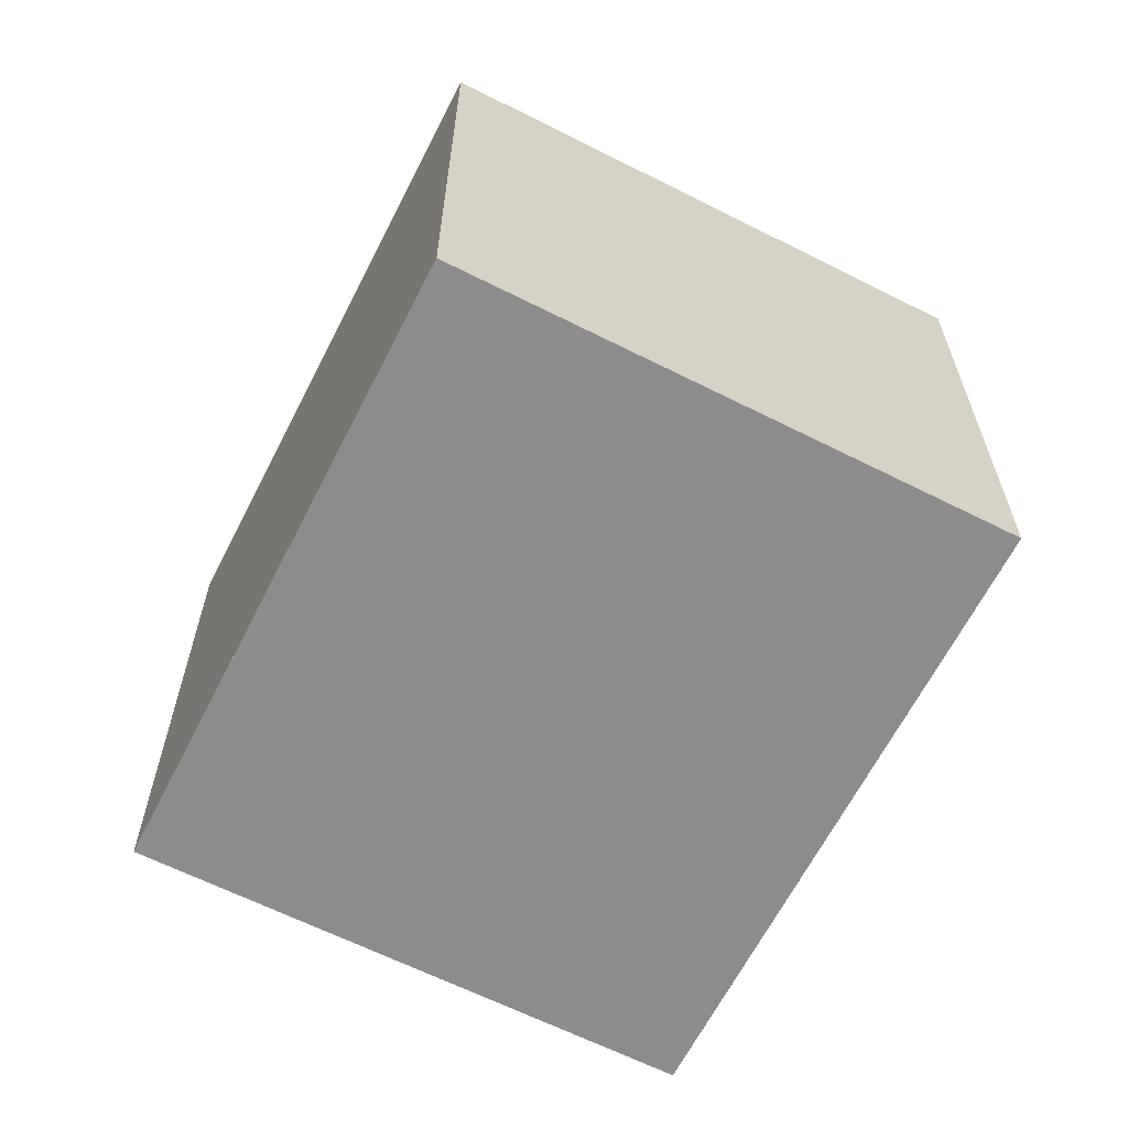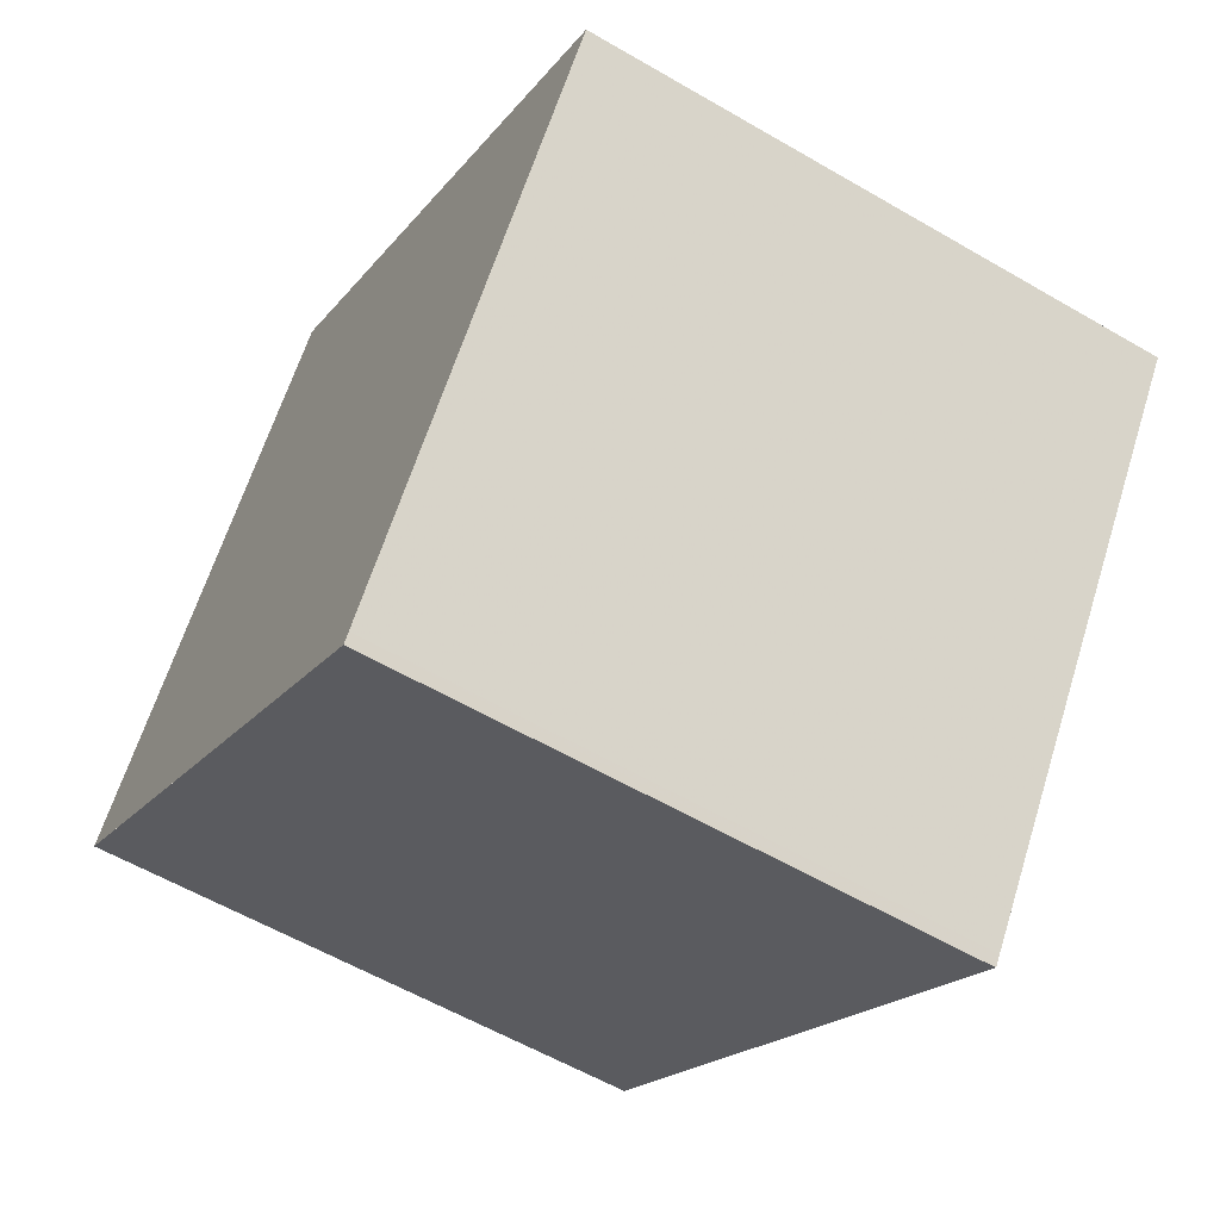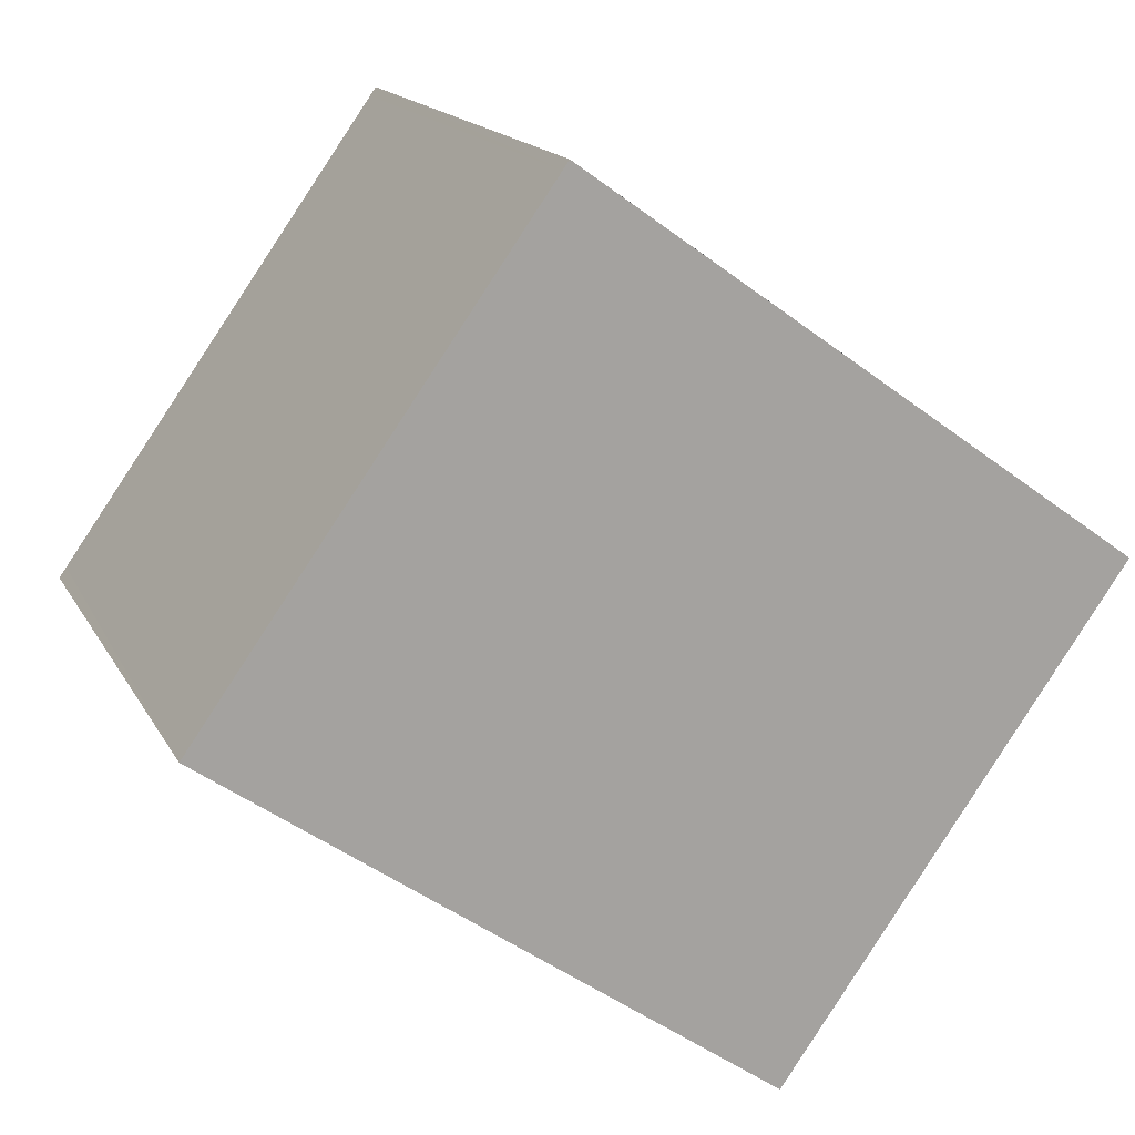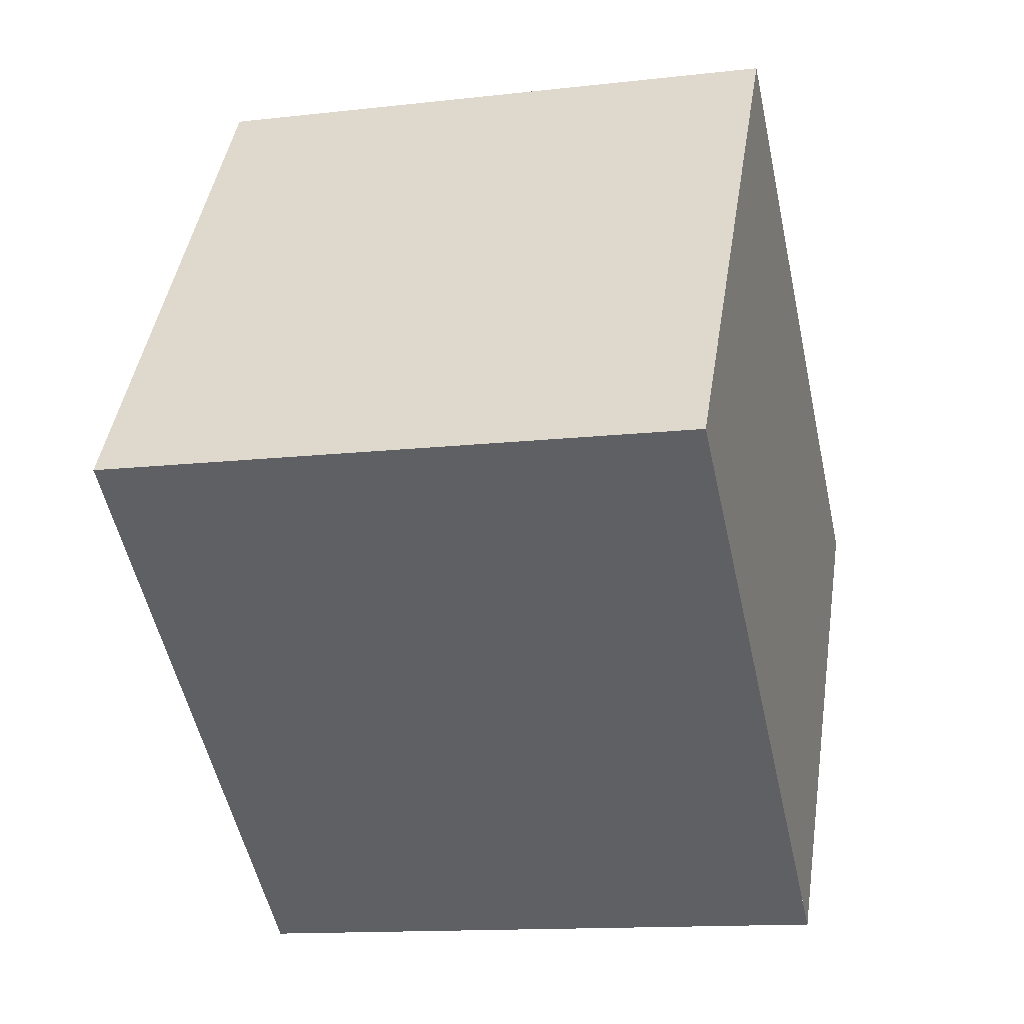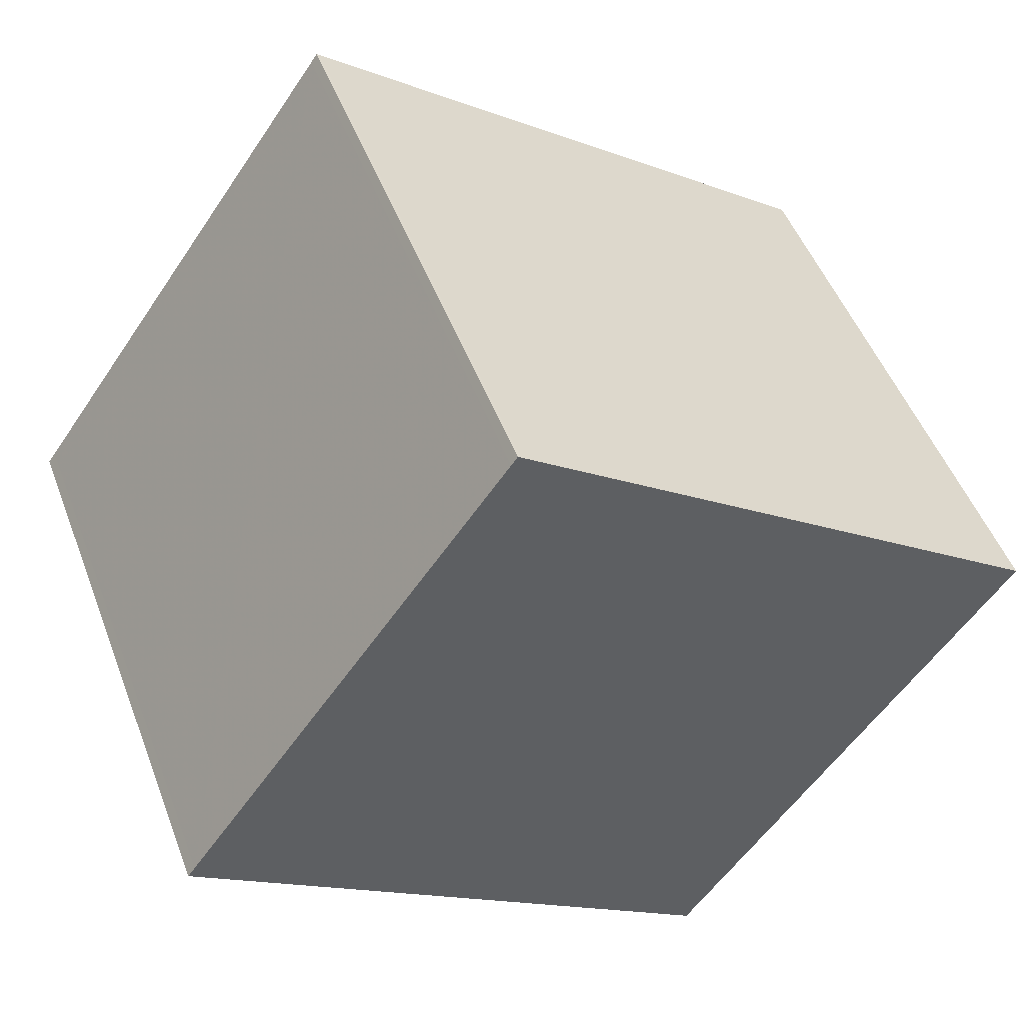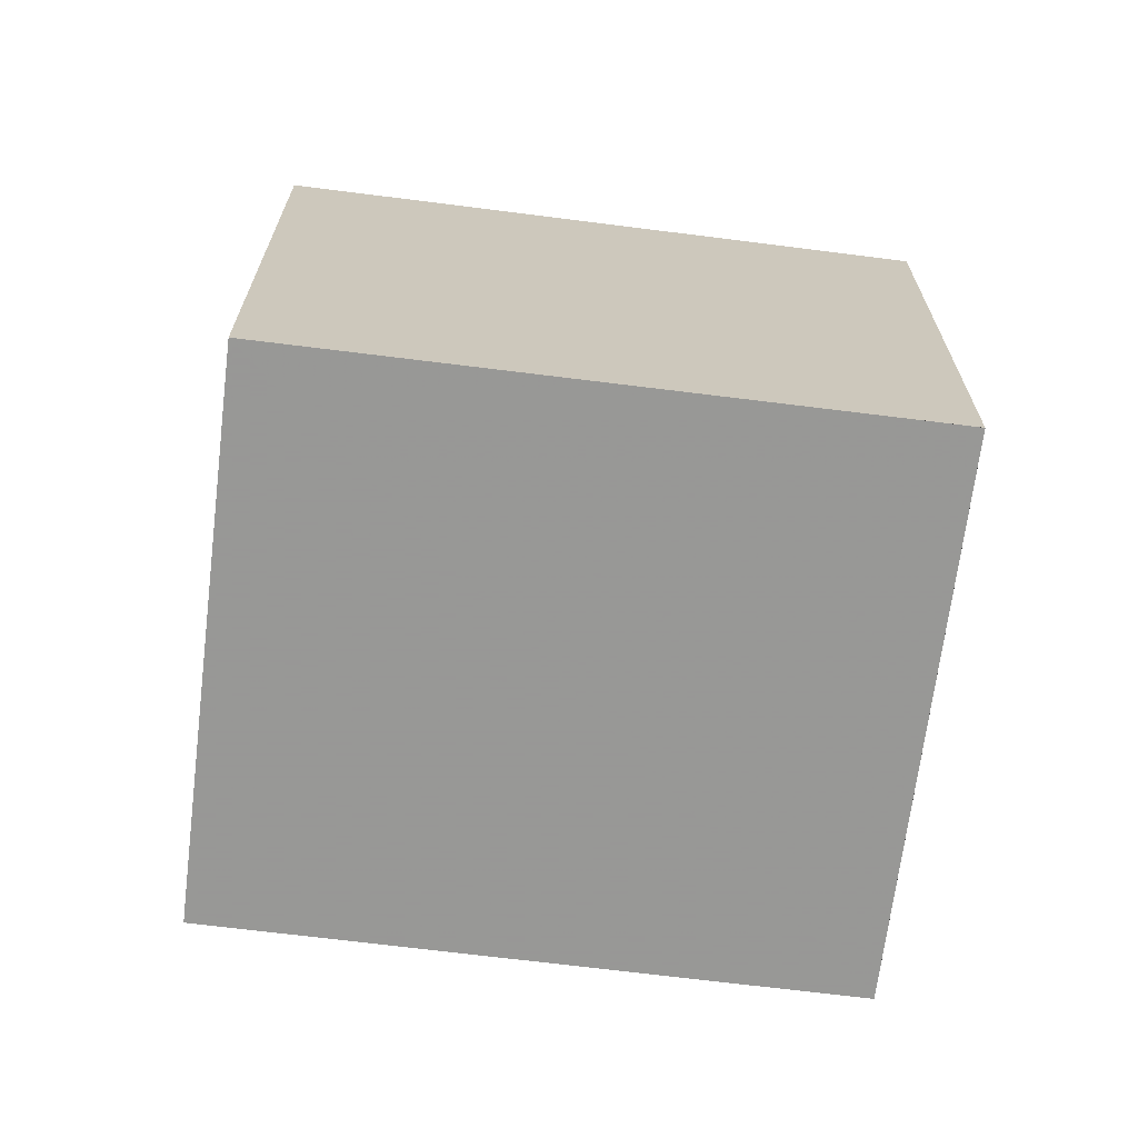
<metadata>
{"format":"obj","ext":"obj","renderer":"f3d","projection":"perspective","resolution":1024,"background":"white","views":[{"elev":-64.3,"azim":98.5,"up":"+Z"},{"elev":-58.2,"azim":-121.1,"up":"+Y"},{"elev":16.1,"azim":160.2,"up":"+Y"},{"elev":-13.3,"azim":104.7,"up":"+Y"},{"elev":49.6,"azim":159.6,"up":"+Y"},{"elev":-68.4,"azim":28.3,"up":"+Z"}]}
</metadata>
<code>
v -1589 -1696 2.229
v -1587 -1695 2.205
v -1586 -1697 2.21
v -1588 -1698 2.234
v -1587 -1695 2.205
v -1586 -1697 2.211
v -1587 -1695 2.205
v -1587 -1695 2.205
v -1589 -1696 2.229
v -1589 -1696 2.229
v -1589 -1696 2.229
v -1588 -1698 2.234
v -1588 -1698 2.234
v -1588 -1698 2.234
v -1586 -1697 2.21
v -1586 -1697 2.21
v -1589 -1696 2.229
v -1589 -1696 2.229
v -1589 -1696 0
v -1589 -1696 0
v -1587 -1695 2.205
v -1587 -1695 2.205
v -1587 -1695 0
v -1587 -1695 0
v -1586 -1697 2.211
v -1586 -1697 2.21
v -1586 -1697 0
v -1586 -1697 0
v -1588 -1698 2.234
v -1588 -1698 2.234
v -1588 -1698 0
v -1588 -1698 0
v -1587 -1695 2.205
v -1587 -1695 2.205
v -1587 -1695 0
v -1587 -1695 0
v -1588 -1698 2.234
v -1586 -1697 2.211
v -1586 -1697 0
v -1588 -1698 0
v -1586 -1697 2.21
v -1587 -1695 2.205
v -1587 -1695 0
v -1586 -1697 0
v -1589 -1696 2.229
v -1589 -1696 2.229
v -1589 -1696 0
v -1589 -1696 0
v -1587 -1695 2.205
v -1589 -1696 2.229
v -1589 -1696 0
v -1587 -1695 0
v -1588 -1698 2.234
v -1588 -1698 2.234
v -1588 -1698 0
v -1588 -1698 0
v -1589 -1696 2.229
v -1588 -1698 2.234
v -1588 -1698 0
v -1589 -1696 0
v -1586 -1697 2.21
v -1586 -1697 2.21
v -1586 -1697 0
v -1586 -1697 0
v -1589 -1696 0
v -1587 -1695 0
v -1586 -1697 0
v -1588 -1698 0
f 13 10 7 15
f 15 7 8 16
f 7 5 2 8
f 11 5 7 10
f 10 9 1 11
f 14 9 10 13
f 13 12 4 14
f 15 6 12 13
f 16 3 6 15
f 18 19 20 17
f 22 23 24 21
f 26 27 28 25
f 30 31 32 29
f 34 35 36 33
f 38 39 40 37
f 42 43 44 41
f 46 47 48 45
f 50 51 52 49
f 54 55 56 53
f 58 59 60 57
f 62 63 64 61
f 66 67 68 65

</code>
